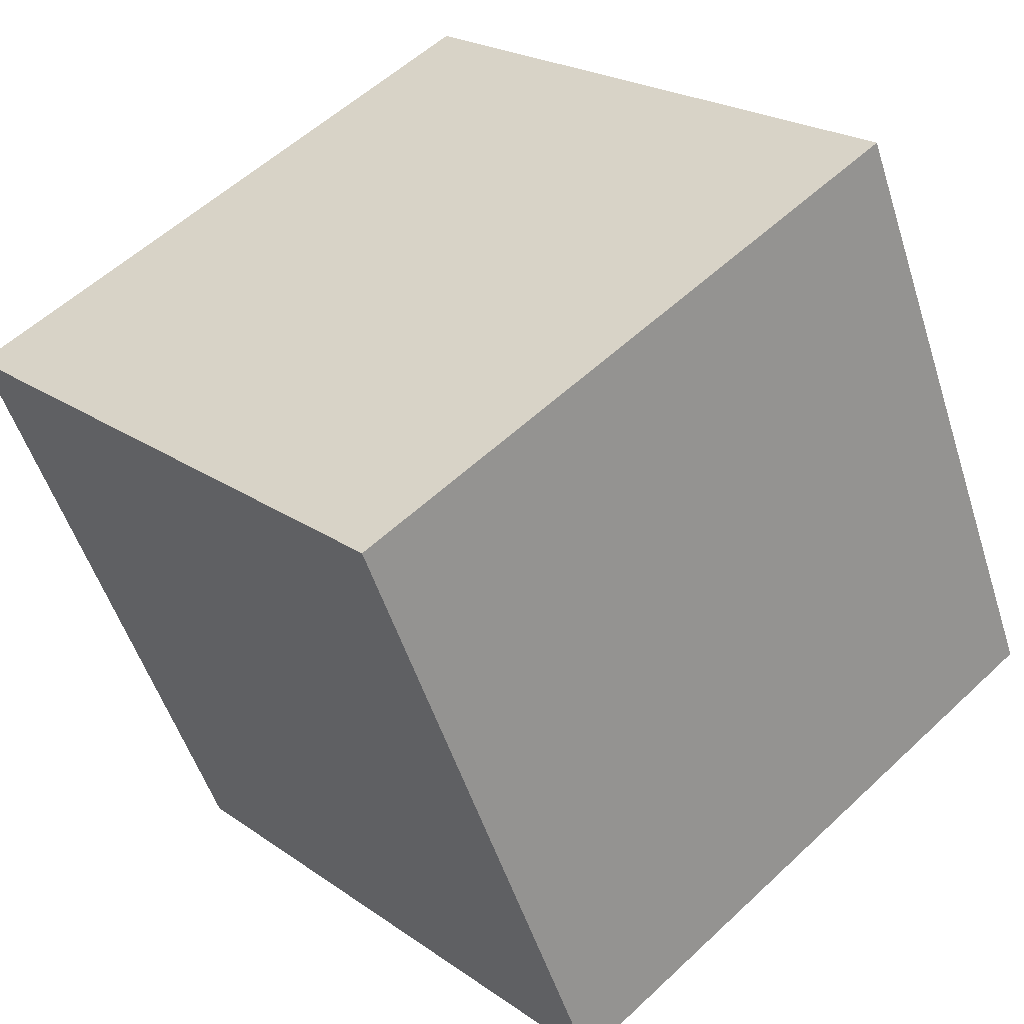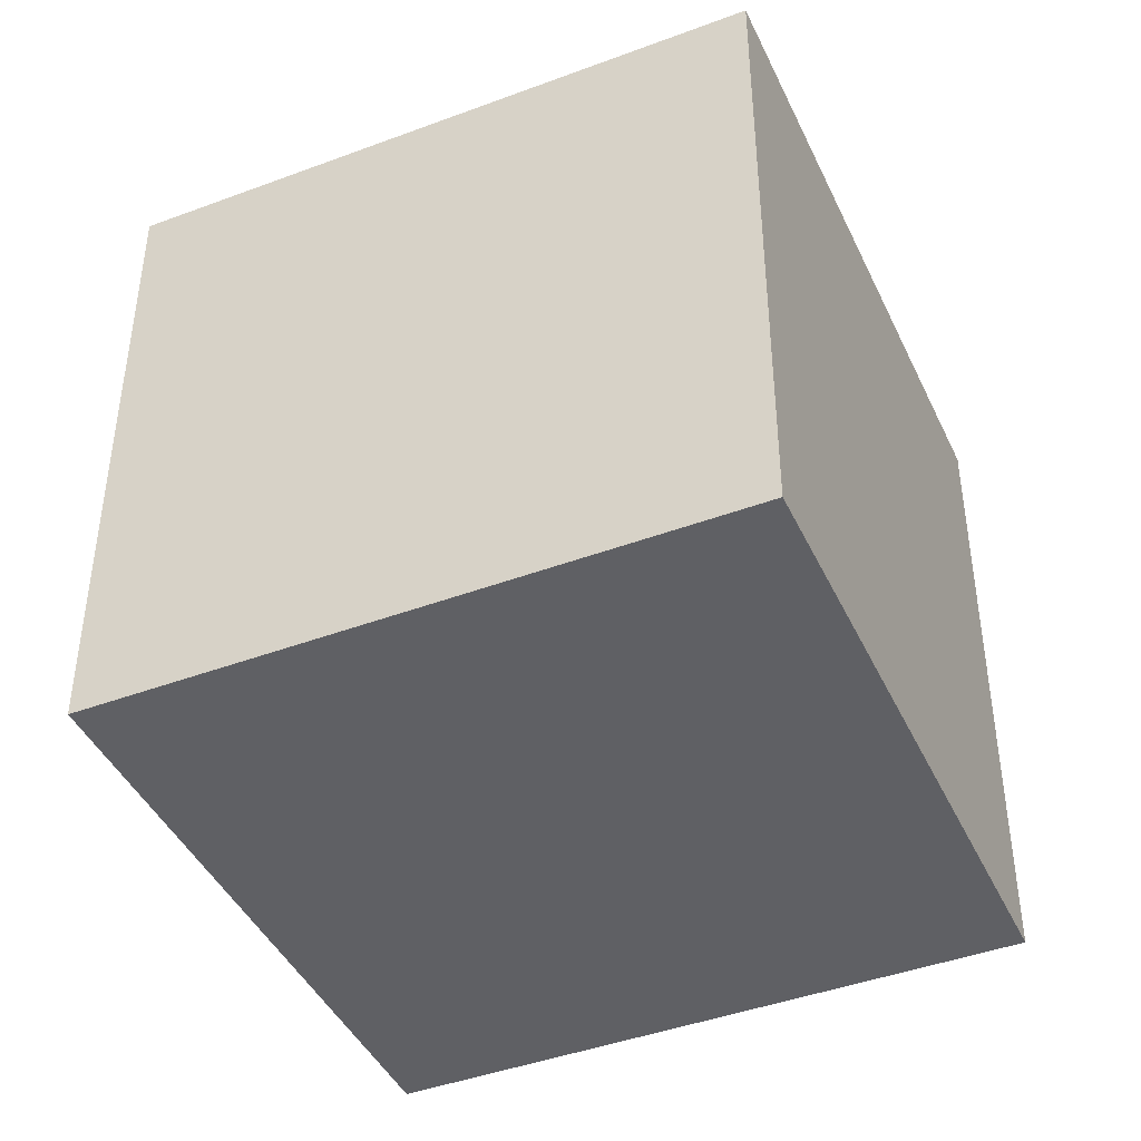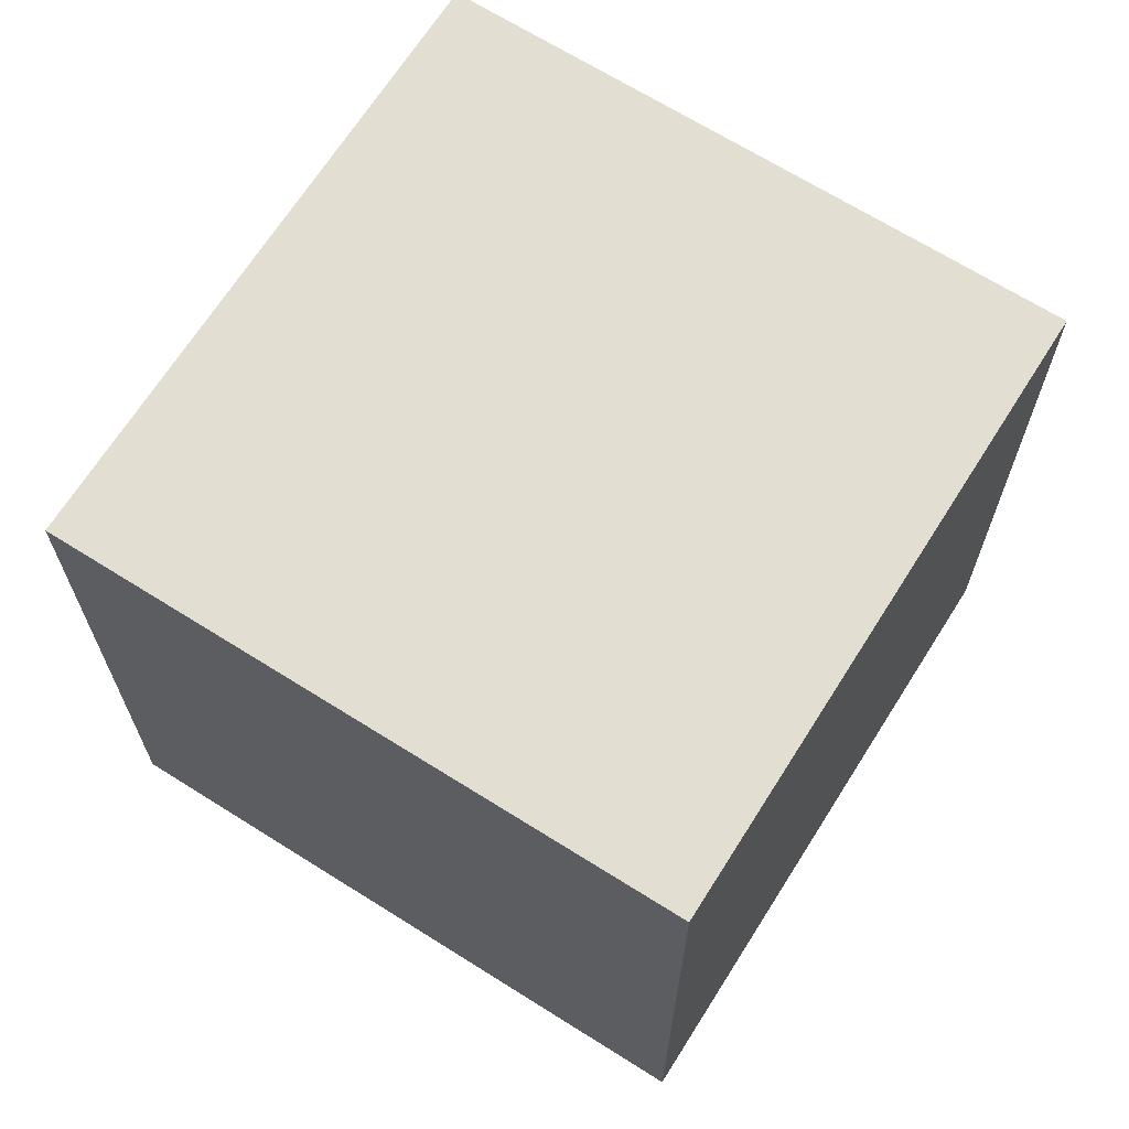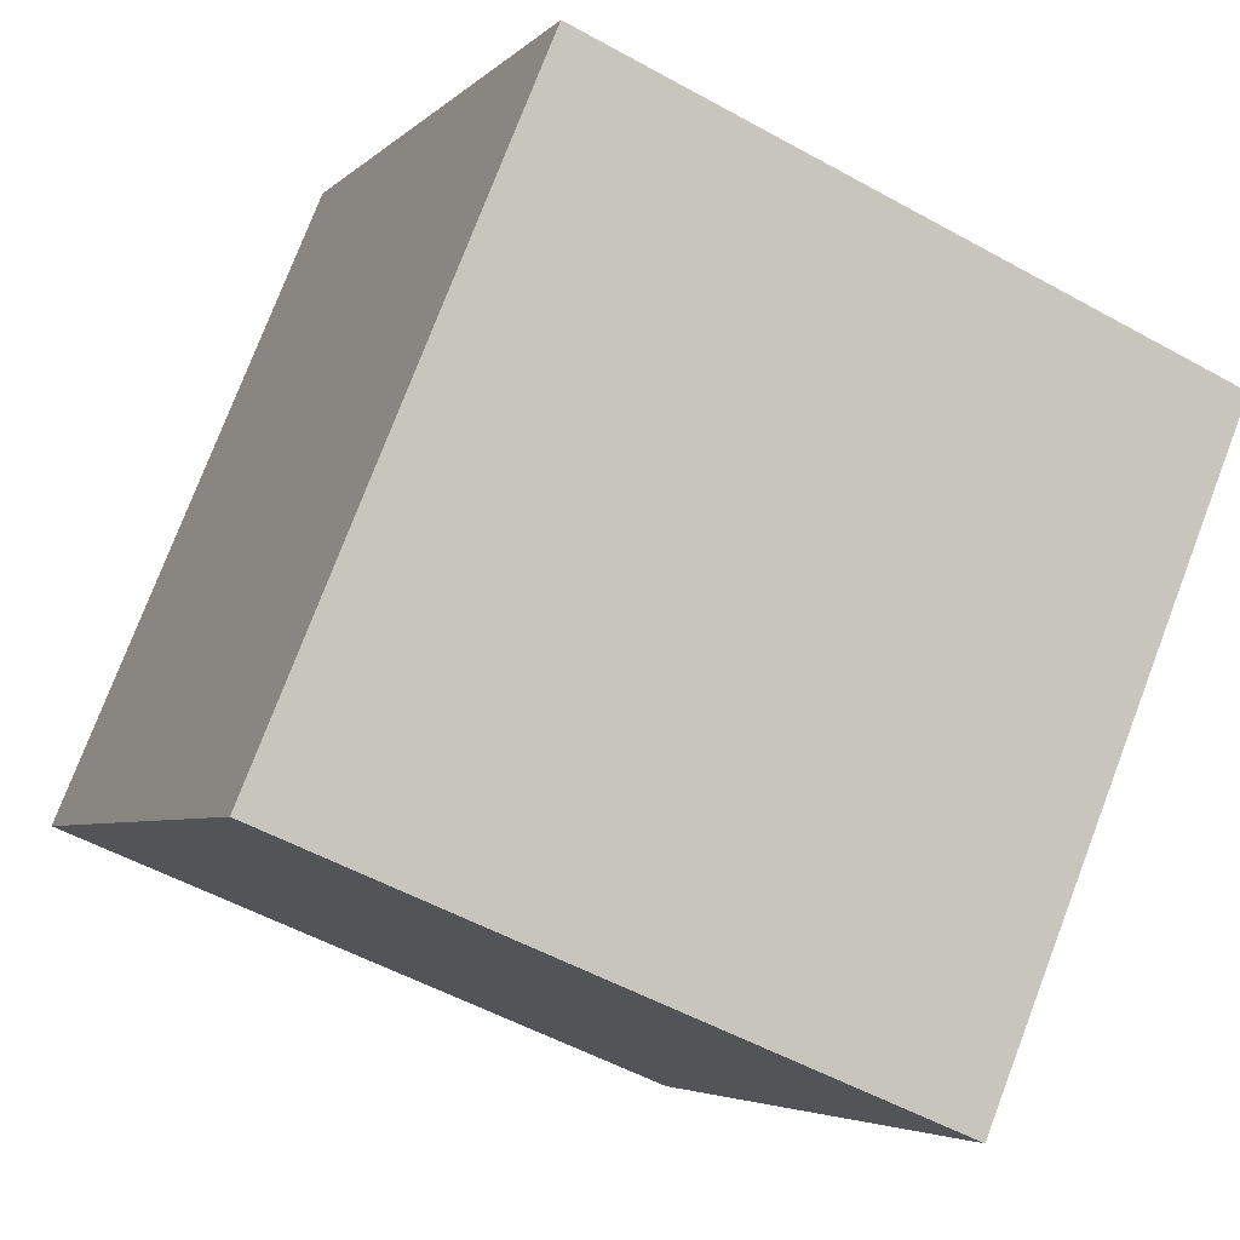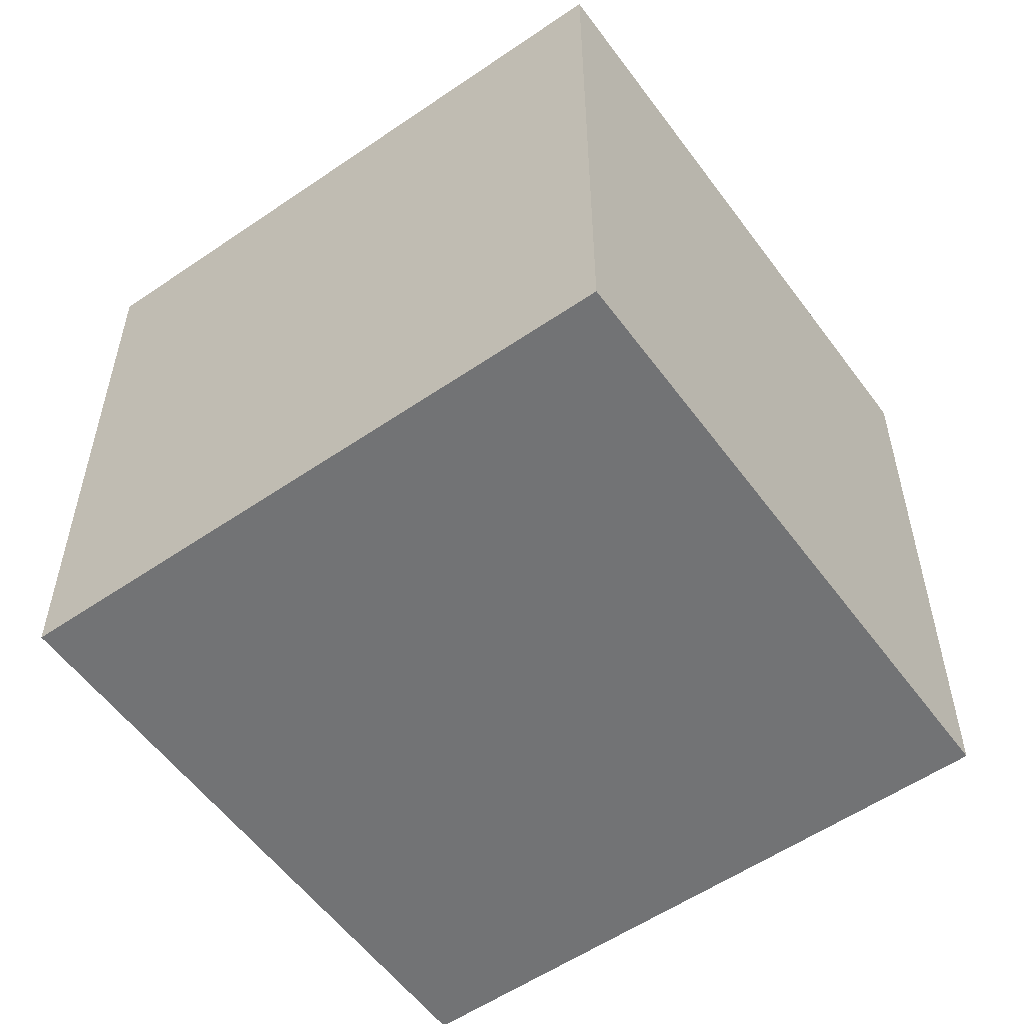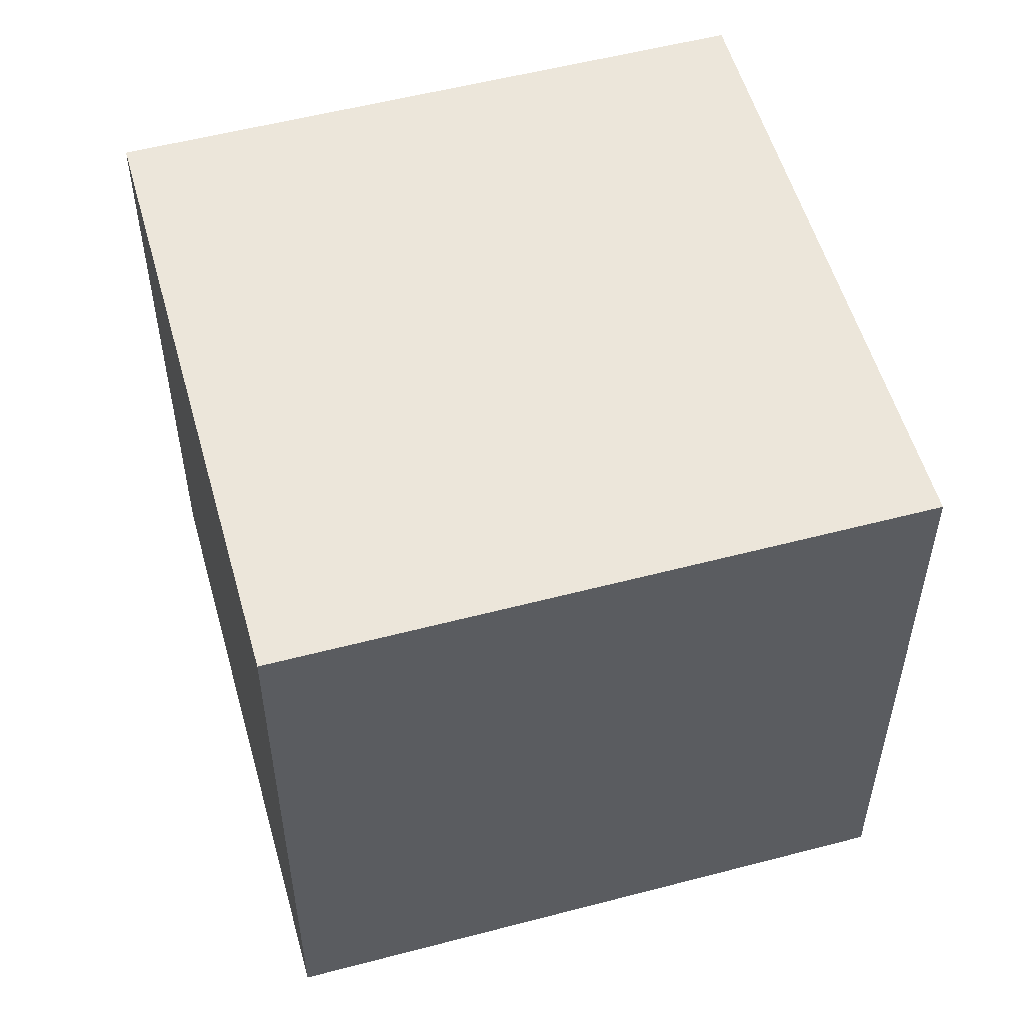
<metadata>
{"format":"obj","ext":"obj","renderer":"f3d","projection":"perspective","resolution":1024,"background":"white","views":[{"elev":21.8,"azim":-39.3,"up":"+Y"},{"elev":-43.3,"azim":136.9,"up":"+Z"},{"elev":67.7,"azim":-124.7,"up":"+Z"},{"elev":76.9,"azim":-159.1,"up":"+Y"},{"elev":-55.9,"azim":148.8,"up":"+Z"},{"elev":54.5,"azim":97.5,"up":"+Z"}]}
</metadata>
<code>
v 0.7824 0.4043 -0.3648
v 0.7824 0.4043 0.03525
v 0.4143 0.2476 0.03525
v 0.7824 0.4043 -0.3648
v 0.4143 0.2476 0.03525
v 0.4143 0.2476 -0.3648
v 0.6257 0.7724 -0.3648
v 0.2576 0.6157 -0.3648
v 0.2576 0.6157 0.03525
v 0.6257 0.7724 -0.3648
v 0.2576 0.6157 0.03525
v 0.6257 0.7724 0.03525
v 0.7824 0.4043 -0.3648
v 0.6257 0.7724 -0.3648
v 0.6257 0.7724 0.03525
v 0.7824 0.4043 -0.3648
v 0.6257 0.7724 0.03525
v 0.7824 0.4043 0.03525
v 0.7824 0.4043 0.03525
v 0.6257 0.7724 0.03525
v 0.2576 0.6157 0.03525
v 0.7824 0.4043 0.03525
v 0.2576 0.6157 0.03525
v 0.4143 0.2476 0.03525
v 0.4143 0.2476 0.03525
v 0.2576 0.6157 0.03525
v 0.2576 0.6157 -0.3648
v 0.4143 0.2476 0.03525
v 0.2576 0.6157 -0.3648
v 0.4143 0.2476 -0.3648
v 0.6257 0.7724 -0.3648
v 0.7824 0.4043 -0.3648
v 0.4143 0.2476 -0.3648
v 0.6257 0.7724 -0.3648
v 0.4143 0.2476 -0.3648
v 0.2576 0.6157 -0.3648
f 1 2 3
f 4 5 6
f 7 8 9
f 10 11 12
f 13 14 15
f 16 17 18
f 19 20 21
f 22 23 24
f 25 26 27
f 28 29 30
f 31 32 33
f 34 35 36

</code>
